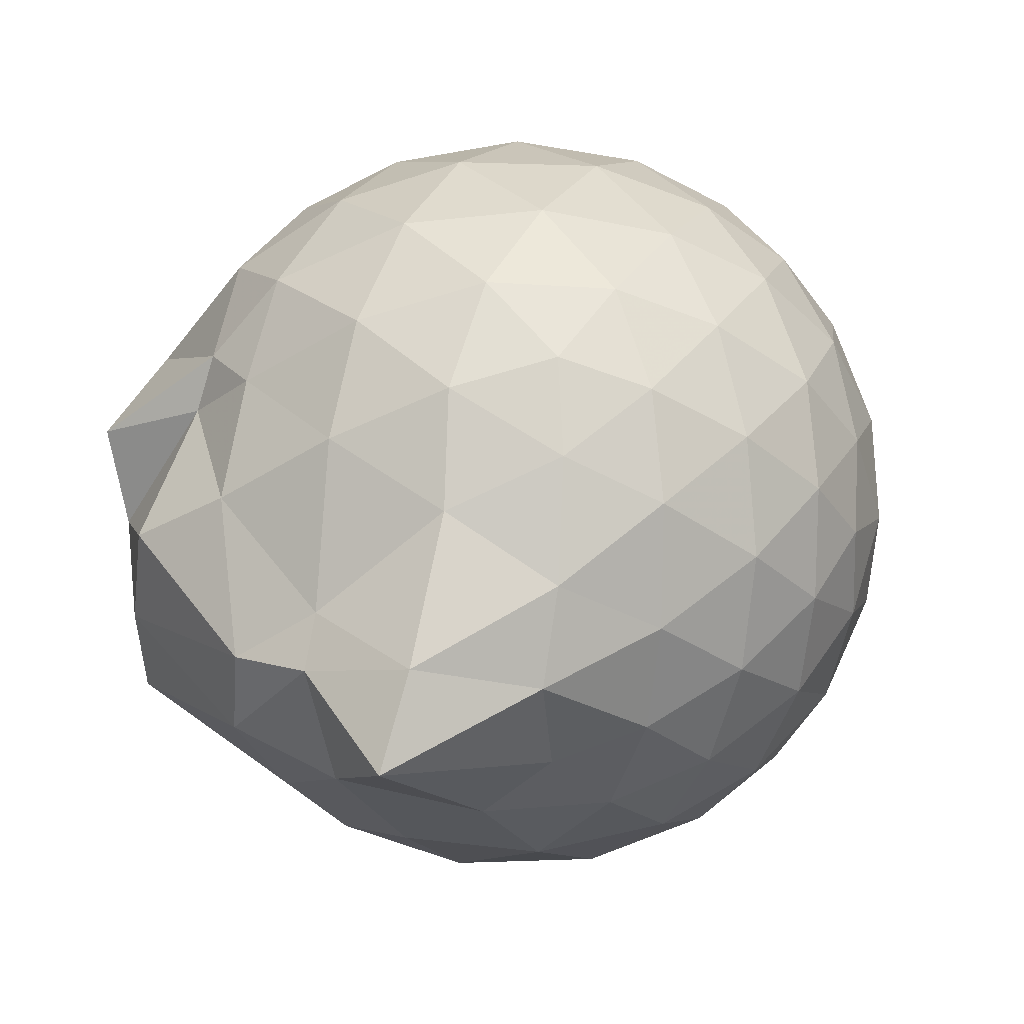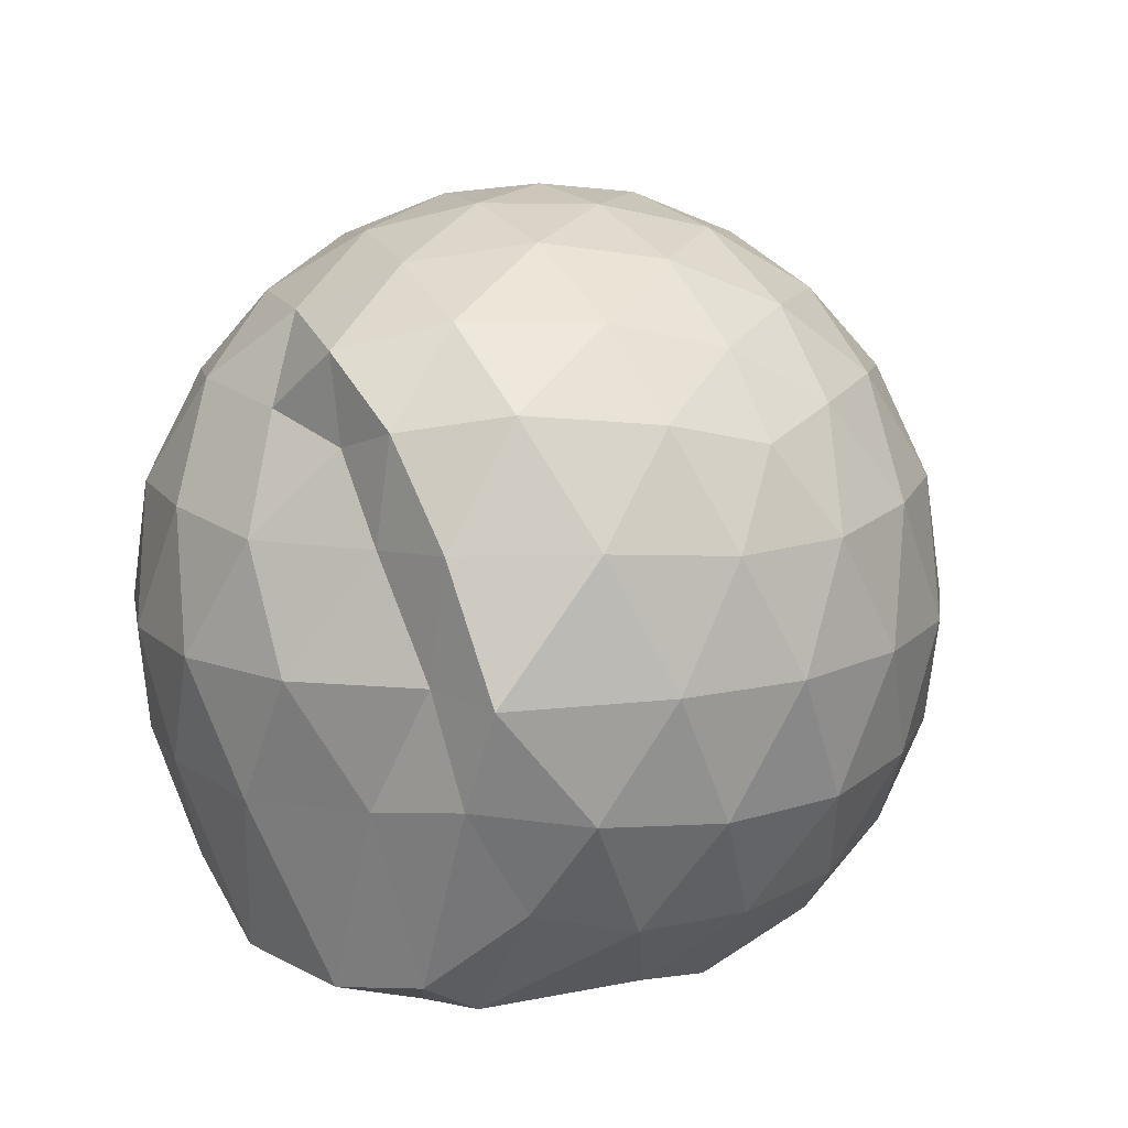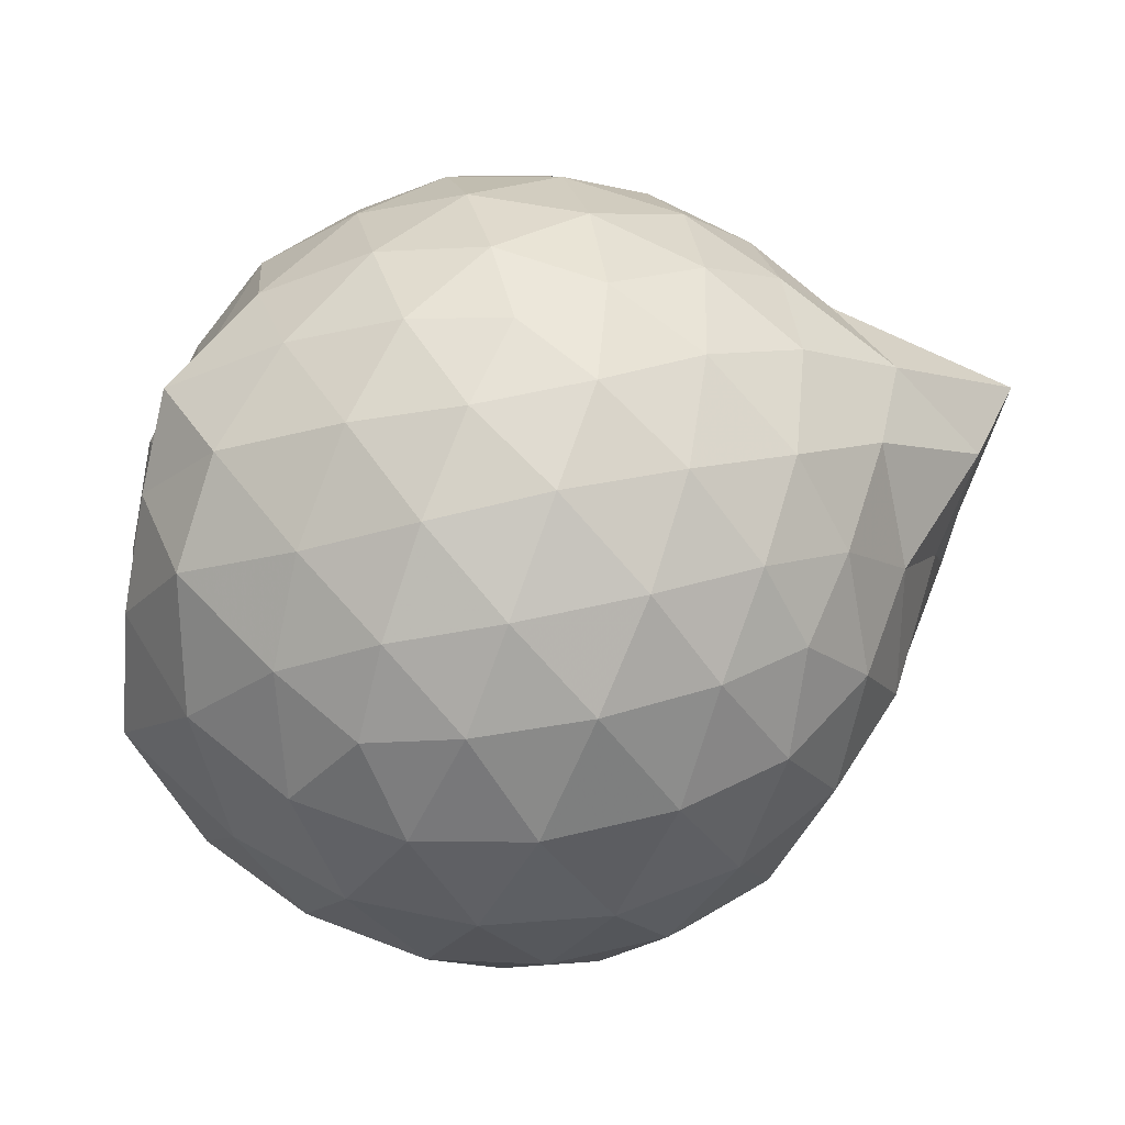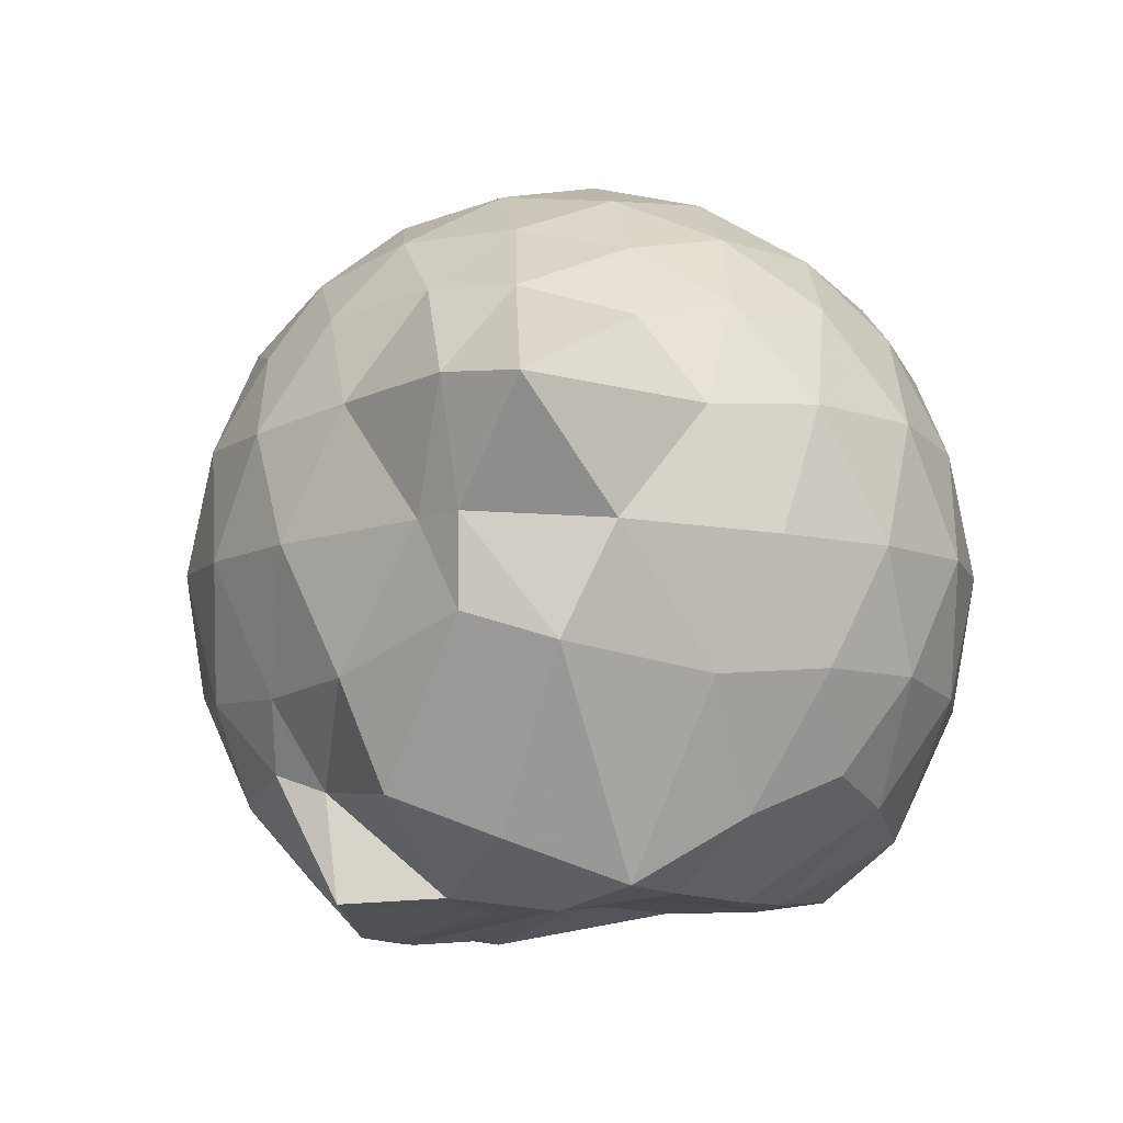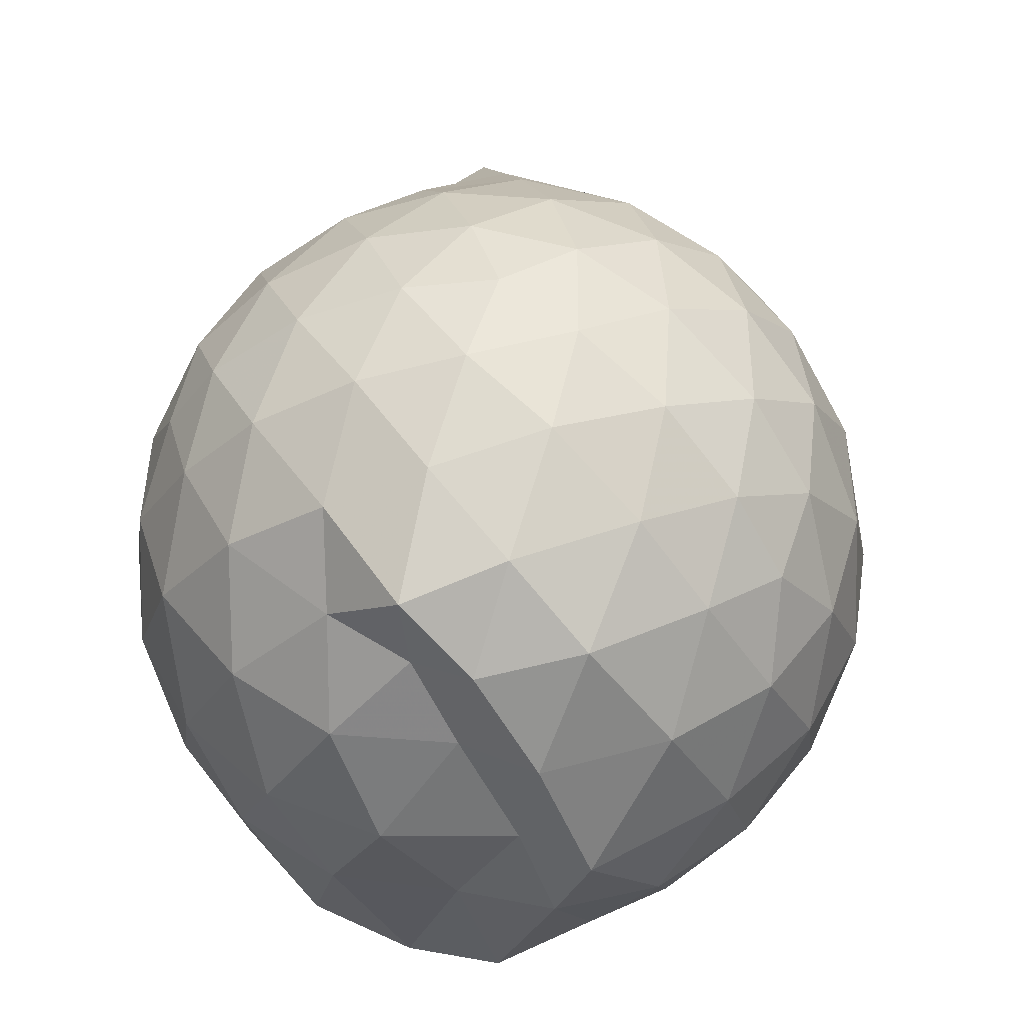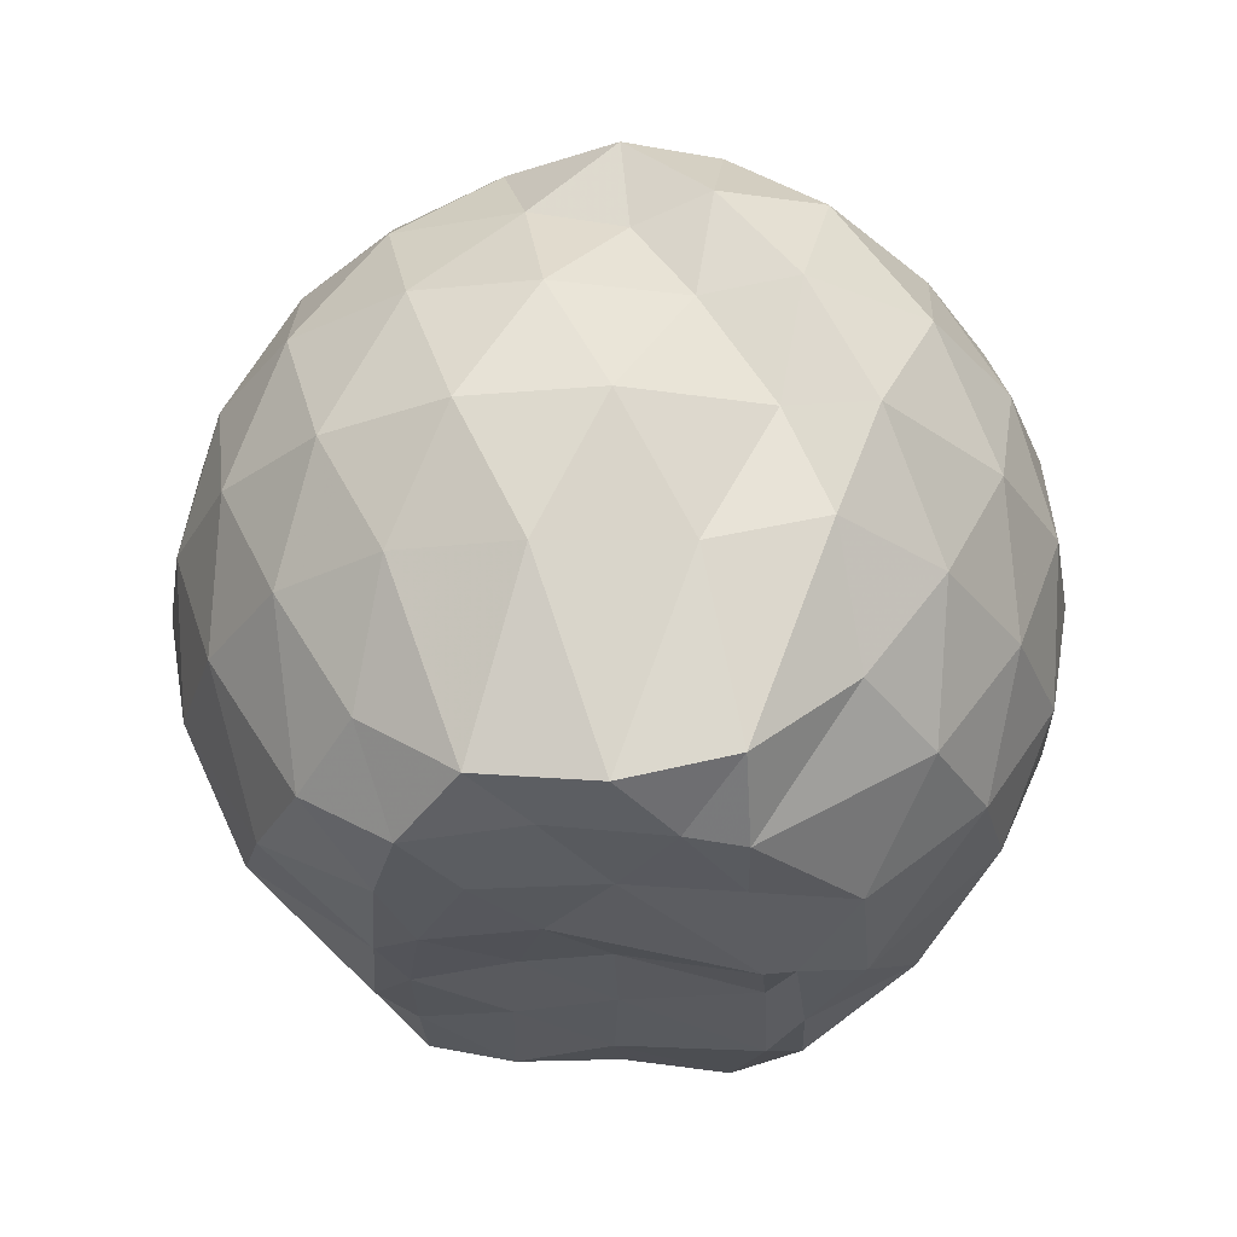
<metadata>
{"format":"obj","ext":"obj","renderer":"f3d","projection":"perspective","resolution":1024,"background":"white","views":[{"elev":8.9,"azim":-61.4,"up":"+Y"},{"elev":13.0,"azim":125.3,"up":"+Z"},{"elev":55.6,"azim":-175.4,"up":"+Z"},{"elev":-7.9,"azim":-63.2,"up":"+Z"},{"elev":47.6,"azim":108.5,"up":"+Z"},{"elev":-27.3,"azim":91.7,"up":"+Z"}]}
</metadata>
<code>
v -2.391 -0.3371 0.3407
v -2.39 -0.3455 -1.429
v -1.598 -0.2896 -0.1627
v -1.554 -0.1183 -0.107
v -1.676 0.1197 -0.06202
v -1.92 0.3367 -0.0957
v -2.118 0.468 -0.1514
v -2.353 0.4721 -0.09482
v -2.632 0.4144 -0.06962
v -2.892 0.2936 -0.09367
v -3.078 0.1433 -0.1514
v -3.158 -0.07957 -0.09442
v -3.227 -0.3746 -0.07141
v -3.259 -0.6146 -0.09358
v -3.105 -0.8319 -0.1506
v -2.902 -0.9732 -0.0942
v -2.644 -1.09 -0.07068
v -2.361 -1.149 -0.09405
v -2.134 -1.134 -0.1527
v -1.937 -1.003 -0.0979
v -1.733 -0.7973 -0.07541
v -1.625 -0.5052 -0.1015
v -1.552 -0.1584 -0.361
v -1.513 0.05501 -0.3406
v -1.701 0.3232 -0.3347
v -1.953 0.5002 -0.3619
v -2.228 0.5866 -0.3597
v -2.518 0.5781 -0.334
v -2.82 0.4756 -0.3312
v -3.055 0.3111 -0.358
v -3.228 0.07343 -0.3621
v -3.308 -0.2067 -0.3299
v -3.48 -0.5493 -0.3231
v -3.564 -0.7849 -0.3555
v -3.076 -0.9897 -0.3581
v -2.833 -1.153 -0.332
v -2.526 -1.253 -0.3338
v -2.246 -1.255 -0.3628
v -1.967 -1.168 -0.363
v -1.731 -0.997 -0.3358
v -1.557 -0.7358 -0.336
v -1.482 -0.4575 -0.3637
v -1.527 0.001379 -0.6343
v -1.495 0.1956 -0.6459
v -1.796 0.4543 -0.6432
v -2.074 0.5923 -0.6437
v -2.381 0.6381 -0.6393
v -2.689 0.5878 -0.6394
v -2.965 0.442 -0.6386
v -3.181 0.2173 -0.6445
v -3.319 -0.05339 -0.6385
v -3.41 -0.4572 -0.6226
v -3.466 -0.5878 -0.6198
v -3.312 -0.8863 -0.6349
v -2.975 -1.122 -0.64
v -2.7 -1.262 -0.6403
v -2.381 -1.318 -0.6374
v -2.091 -1.261 -0.6443
v -1.809 -1.124 -0.6459
v -1.593 -0.905 -0.6461
v -1.455 -0.629 -0.6462
v -1.426 -0.3198 -0.6452
v -1.513 0.1013 -0.8845
v -1.682 0.3221 -0.9206
v -1.944 0.4837 -0.9501
v -2.246 0.5799 -0.9509
v -2.534 0.5835 -0.9224
v -2.812 0.4909 -0.9207
v -3.046 0.2968 -0.9626
v -3.178 0.05487 -0.9697
v -3.33 -0.2167 -0.9455
v -3.449 -0.579 -0.8287
v -3.368 -0.7766 -0.8922
v -3.06 -0.9977 -0.9465
v -2.819 -1.168 -0.9211
v -2.545 -1.257 -0.9218
v -2.256 -1.252 -0.9505
v -1.954 -1.154 -0.9537
v -1.715 -0.9918 -0.9281
v -1.549 -0.7592 -0.9293
v -1.472 -0.4792 -0.952
v -1.517 -0.1584 -0.9336
v -1.673 0.1504 -1.15
v -1.877 0.2997 -1.215
v -2.131 0.4159 -1.222
v -2.41 0.4695 -1.197
v -2.649 0.4621 -1.134
v -2.865 0.3127 -1.203
v -3.084 0.1012 -1.137
v -3.095 -0.04025 -1.181
v -3.324 -0.3304 -1.202
v -3.225 -0.5626 -1.297
v -3.044 -0.7865 -1.396
v -2.849 -0.9837 -1.242
v -2.657 -1.128 -1.148
v -2.42 -1.127 -1.212
v -2.14 -1.063 -1.278
v -1.887 -0.9504 -1.287
v -1.696 -0.8234 -1.209
v -1.618 -0.6059 -1.363
v -1.592 -0.3292 -1.396
v -1.59 -0.07613 -1.341
v -1.591 -0.3095 0.04501
v -1.744 -0.09562 0.1082
v -1.961 0.1508 0.1004
v -2.163 0.3329 0.03916
v -2.432 0.298 0.1004
v -2.727 0.2012 0.1019
v -2.968 0.06731 0.04091
v -3.026 -0.1946 0.1023
v -3.03 -0.4934 0.1004
v -2.973 -0.7519 0.03854
v -2.738 -0.8801 0.09804
v -2.443 -0.9735 0.1001
v -2.163 -1.01 0.03689
v -1.972 -0.8195 0.09907
v -1.775 -0.5616 0.0954
v -1.874 -0.3363 0.2042
v -2.046 -0.0923 0.2488
v -2.233 0.1274 0.2098
v -2.515 0.05308 0.2516
v -2.791 -0.05695 0.2104
v -2.812 -0.3424 0.2486
v -2.795 -0.626 0.2081
v -2.526 -0.7307 0.2489
v -2.236 -0.8028 0.2084
v -2.047 -0.5793 0.2459
v -2.148 -0.3362 0.3137
v -2.312 -0.1135 0.3104
v -2.582 -0.2016 0.314
v -2.584 -0.4759 0.3111
v -2.318 -0.5597 0.3118
v -1.78 -0.06956 -1.451
v -2.097 0.1594 -1.431
v -2.338 0.1739 -1.488
v -2.604 0.2929 -1.378
v -2.777 0.05081 -1.509
v -3.142 -0.1031 -1.435
v -3.078 -0.3483 -1.421
v -3.002 -0.5876 -1.45
v -2.807 -0.7888 -1.41
v -2.607 -0.8644 -1.429
v -2.339 -0.8397 -1.431
v -2.049 -0.8116 -1.423
v -1.812 -0.7485 -1.42
v -1.753 -0.4748 -1.411
v -1.742 -0.2004 -1.443
v -1.961 -0.07313 -1.468
v -2.266 0.02737 -1.517
v -2.531 0.0491 -1.526
v -2.74 -0.02847 -1.522
v -2.896 -0.36 -1.451
v -2.712 -0.5736 -1.436
v -2.541 -0.7828 -1.424
v -2.259 -0.7422 -1.444
v -1.988 -0.6263 -1.445
v -1.969 -0.331 -1.444
v -2.259 -0.04226 -1.526
v -2.446 -0.03407 -1.496
v -2.626 -0.3443 -1.443
v -2.456 -0.5481 -1.418
v -2.194 -0.483 -1.449
f 3 23 4
f 4 23 24
f 4 24 5
f 5 24 25
f 5 25 6
f 6 25 26
f 6 26 7
f 7 26 27
f 7 27 8
f 8 27 28
f 8 28 9
f 9 28 29
f 9 29 10
f 10 29 30
f 10 30 11
f 11 30 31
f 11 31 12
f 12 31 32
f 12 32 13
f 13 32 33
f 13 33 14
f 14 33 34
f 14 34 15
f 15 34 35
f 15 35 16
f 16 35 36
f 16 36 17
f 17 36 37
f 17 37 18
f 18 37 38
f 18 38 19
f 19 38 39
f 19 39 20
f 20 39 40
f 20 40 21
f 21 40 41
f 21 41 22
f 22 41 42
f 22 42 3
f 3 42 23
f 23 43 24
f 24 43 44
f 24 44 25
f 25 44 45
f 25 45 26
f 26 45 46
f 26 46 27
f 27 46 47
f 27 47 28
f 28 47 48
f 28 48 29
f 29 48 49
f 29 49 30
f 30 49 50
f 30 50 31
f 31 50 51
f 31 51 32
f 32 51 52
f 32 52 33
f 33 52 53
f 33 53 34
f 34 53 54
f 34 54 35
f 35 54 55
f 35 55 36
f 36 55 56
f 36 56 37
f 37 56 57
f 37 57 38
f 38 57 58
f 38 58 39
f 39 58 59
f 39 59 40
f 40 59 60
f 40 60 41
f 41 60 61
f 41 61 42
f 42 61 62
f 42 62 23
f 23 62 43
f 43 63 44
f 44 63 64
f 44 64 45
f 45 64 65
f 45 65 46
f 46 65 66
f 46 66 47
f 47 66 67
f 47 67 48
f 48 67 68
f 48 68 49
f 49 68 69
f 49 69 50
f 50 69 70
f 50 70 51
f 51 70 71
f 51 71 52
f 52 71 72
f 52 72 53
f 53 72 73
f 53 73 54
f 54 73 74
f 54 74 55
f 55 74 75
f 55 75 56
f 56 75 76
f 56 76 57
f 57 76 77
f 57 77 58
f 58 77 78
f 58 78 59
f 59 78 79
f 59 79 60
f 60 79 80
f 60 80 61
f 61 80 81
f 61 81 62
f 62 81 82
f 62 82 43
f 43 82 63
f 63 83 64
f 64 83 84
f 64 84 65
f 65 84 85
f 65 85 66
f 66 85 86
f 66 86 67
f 67 86 87
f 67 87 68
f 68 87 88
f 68 88 69
f 69 88 89
f 69 89 70
f 70 89 90
f 70 90 71
f 71 90 91
f 71 91 72
f 72 91 92
f 72 92 73
f 73 92 93
f 73 93 74
f 74 93 94
f 74 94 75
f 75 94 95
f 75 95 76
f 76 95 96
f 76 96 77
f 77 96 97
f 77 97 78
f 78 97 98
f 78 98 79
f 79 98 99
f 79 99 80
f 80 99 100
f 80 100 81
f 81 100 101
f 81 101 82
f 82 101 102
f 82 102 63
f 63 102 83
f 103 104 118
f 104 119 118
f 104 105 119
f 105 120 119
f 105 106 120
f 106 107 120
f 107 121 120
f 107 108 121
f 108 122 121
f 108 109 122
f 109 110 122
f 110 123 122
f 110 111 123
f 111 124 123
f 111 112 124
f 112 113 124
f 113 125 124
f 113 114 125
f 114 126 125
f 114 115 126
f 115 116 126
f 116 127 126
f 116 117 127
f 117 118 127
f 117 103 118
f 118 119 128
f 119 129 128
f 119 120 129
f 120 121 129
f 121 130 129
f 121 122 130
f 122 123 130
f 123 131 130
f 123 124 131
f 124 125 131
f 125 132 131
f 125 126 132
f 126 127 132
f 127 128 132
f 127 118 128
f 133 148 134
f 134 148 149
f 134 149 135
f 135 149 150
f 135 150 136
f 136 150 137
f 137 150 151
f 137 151 138
f 138 151 152
f 138 152 139
f 139 152 140
f 140 152 153
f 140 153 141
f 141 153 154
f 141 154 142
f 142 154 143
f 143 154 155
f 143 155 144
f 144 155 156
f 144 156 145
f 145 156 146
f 146 156 157
f 146 157 147
f 147 157 148
f 147 148 133
f 148 158 149
f 149 158 159
f 149 159 150
f 150 159 151
f 151 159 160
f 151 160 152
f 152 160 153
f 153 160 161
f 153 161 154
f 154 161 155
f 155 161 162
f 155 162 156
f 156 162 157
f 157 162 158
f 157 158 148
f 3 4 103
f 103 4 104
f 4 5 104
f 104 5 105
f 5 6 105
f 105 6 106
f 6 7 106
f 7 8 106
f 106 8 107
f 8 9 107
f 107 9 108
f 9 10 108
f 108 10 109
f 10 11 109
f 11 12 109
f 109 12 110
f 12 13 110
f 110 13 111
f 13 14 111
f 111 14 112
f 14 15 112
f 15 16 112
f 112 16 113
f 16 17 113
f 113 17 114
f 17 18 114
f 114 18 115
f 18 19 115
f 19 20 115
f 115 20 116
f 20 21 116
f 116 21 117
f 21 22 117
f 117 22 103
f 22 3 103
f 83 133 84
f 84 133 134
f 84 134 85
f 85 134 135
f 85 135 86
f 86 135 136
f 86 136 87
f 87 136 88
f 88 136 137
f 88 137 89
f 89 137 138
f 89 138 90
f 90 138 139
f 90 139 91
f 91 139 92
f 92 139 140
f 92 140 93
f 93 140 141
f 93 141 94
f 94 141 142
f 94 142 95
f 95 142 96
f 96 142 143
f 96 143 97
f 97 143 144
f 97 144 98
f 98 144 145
f 98 145 99
f 99 145 100
f 100 145 146
f 100 146 101
f 101 146 147
f 101 147 102
f 102 147 133
f 102 133 83
f 128 129 1
f 129 130 1
f 130 131 1
f 131 132 1
f 132 128 1
f 159 158 2
f 160 159 2
f 161 160 2
f 162 161 2
f 158 162 2

</code>
